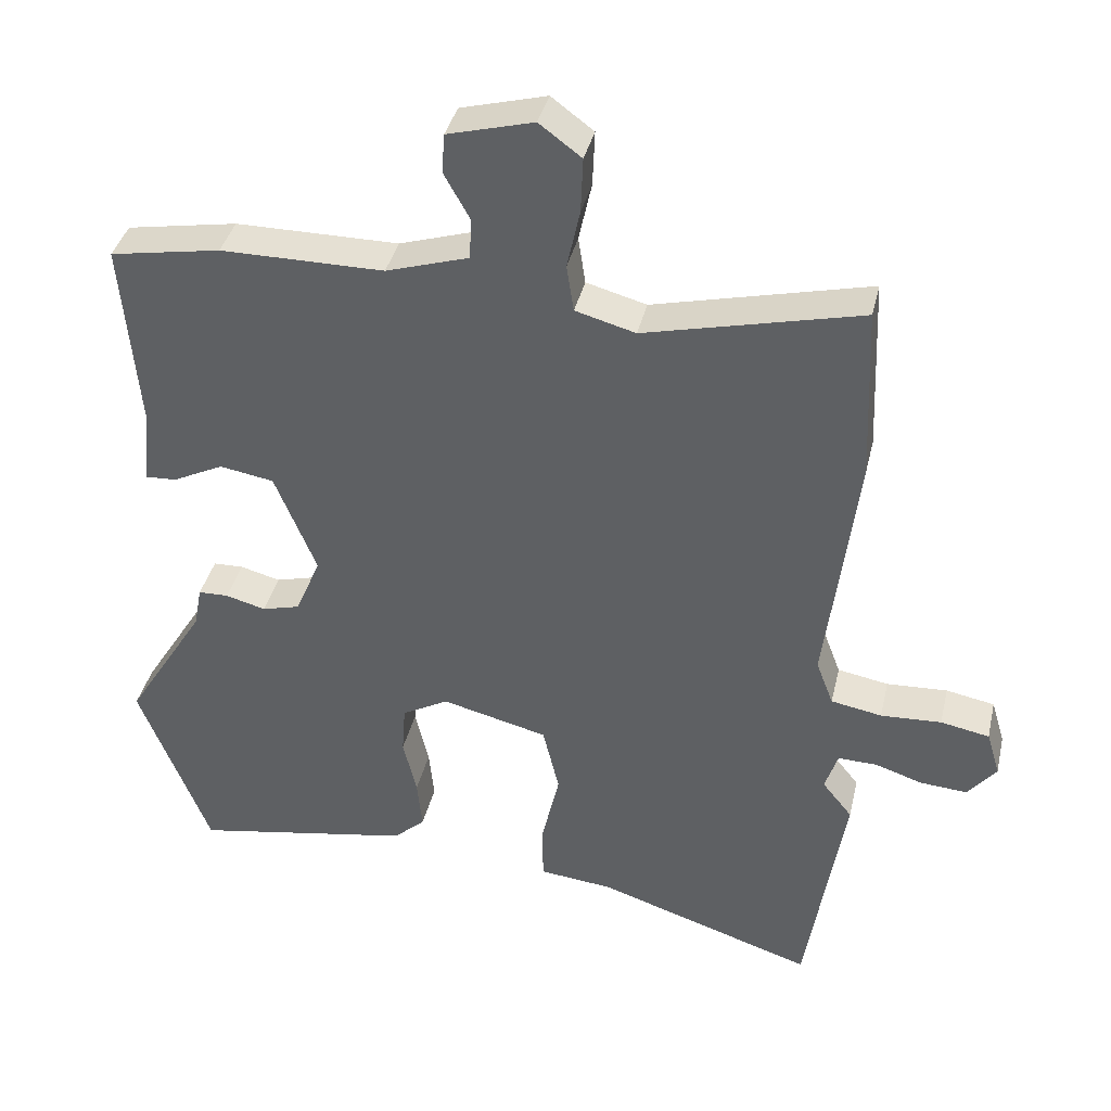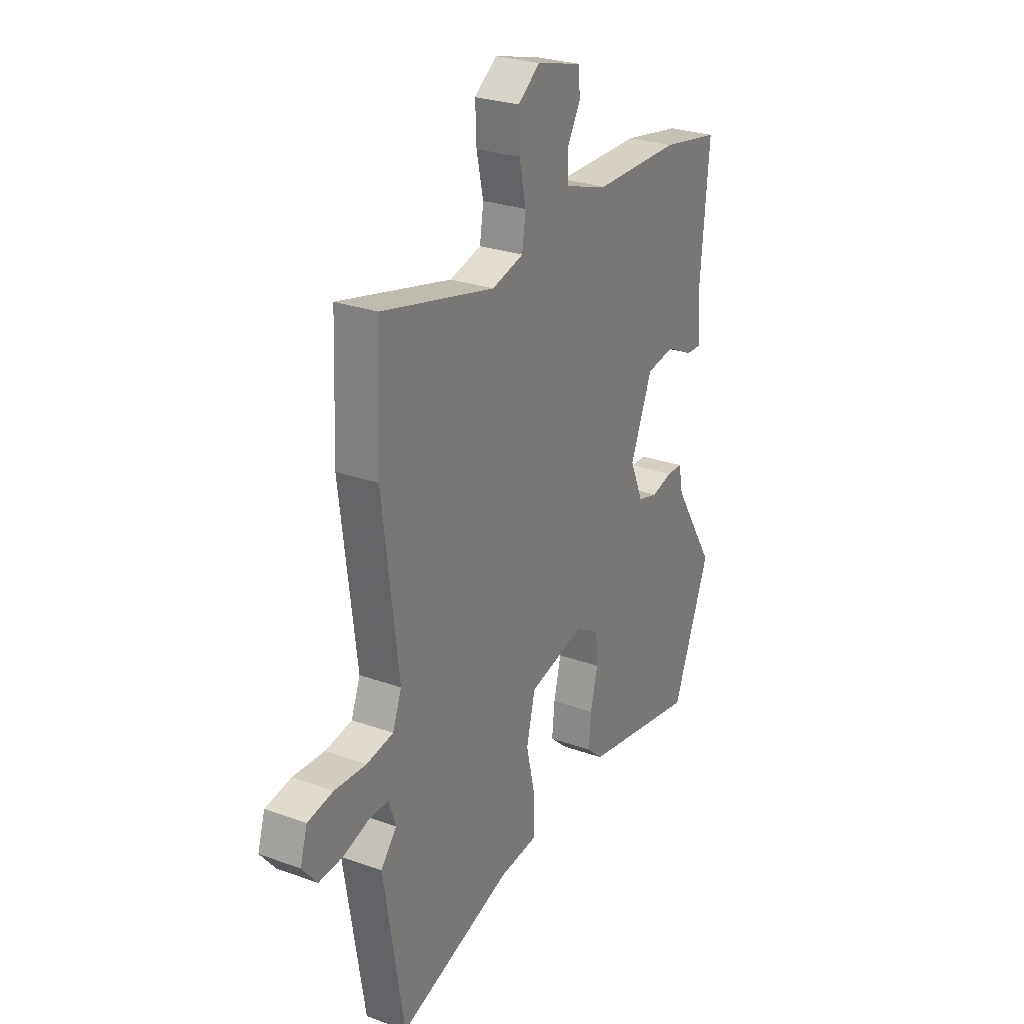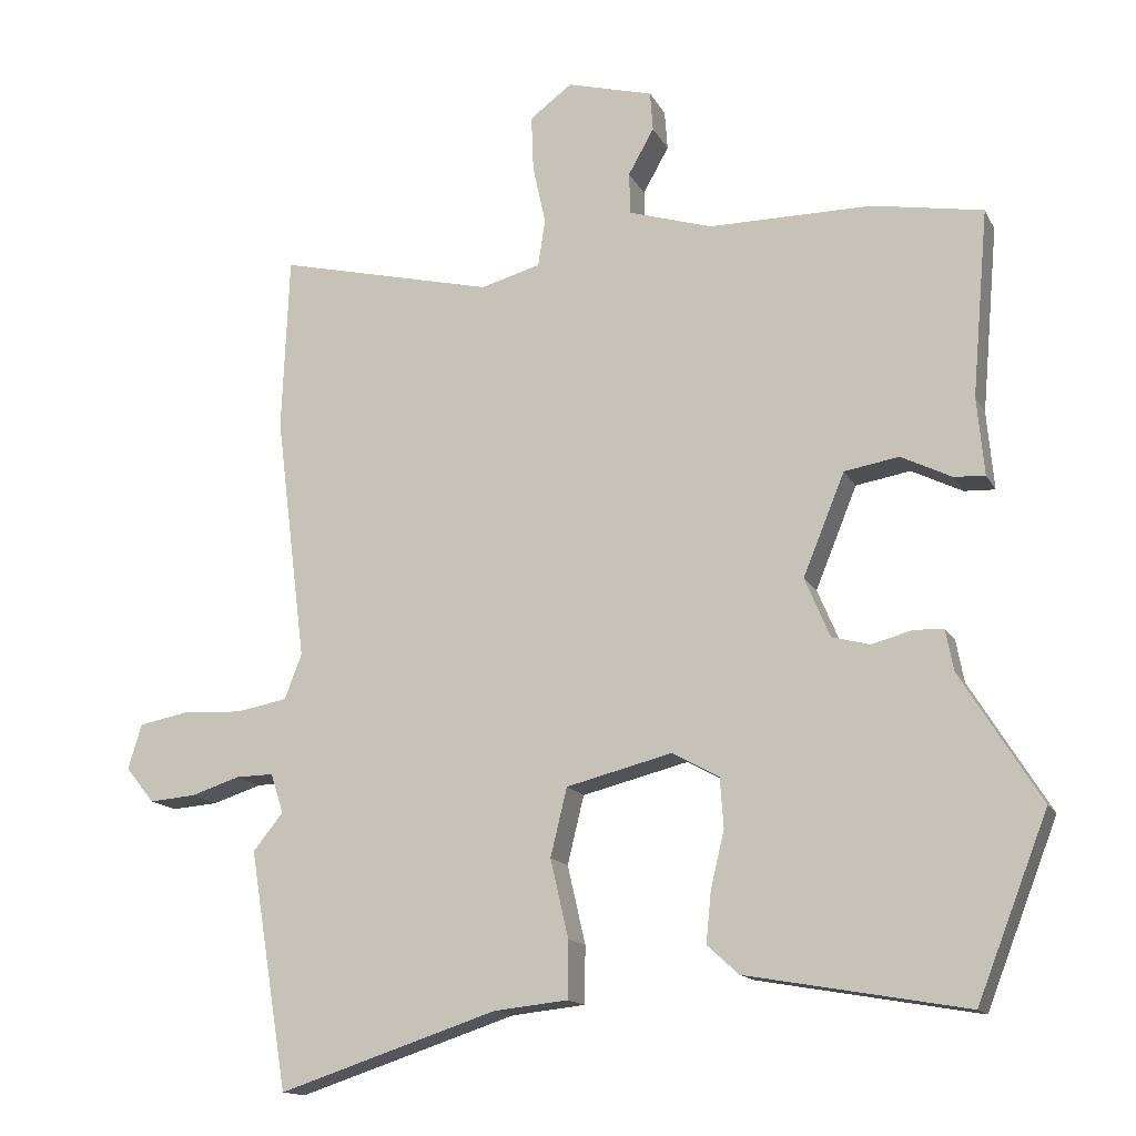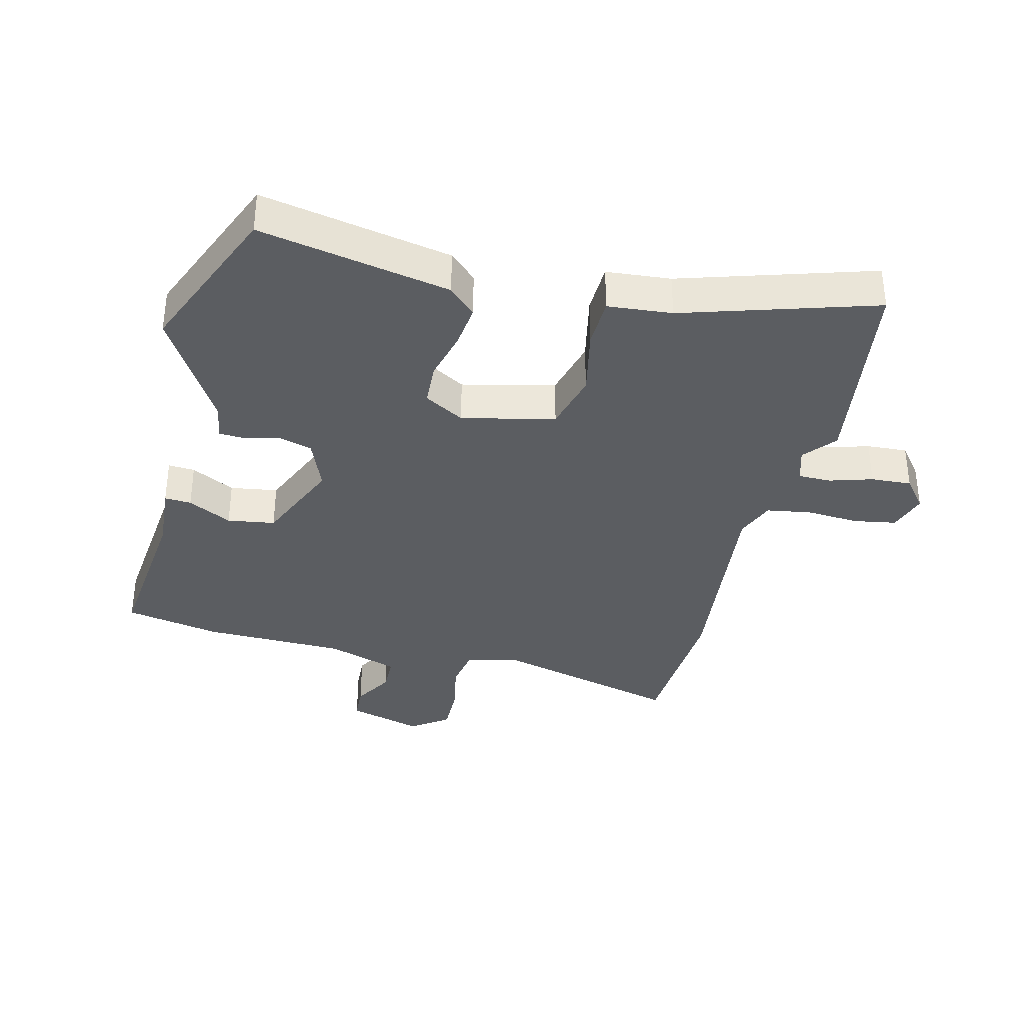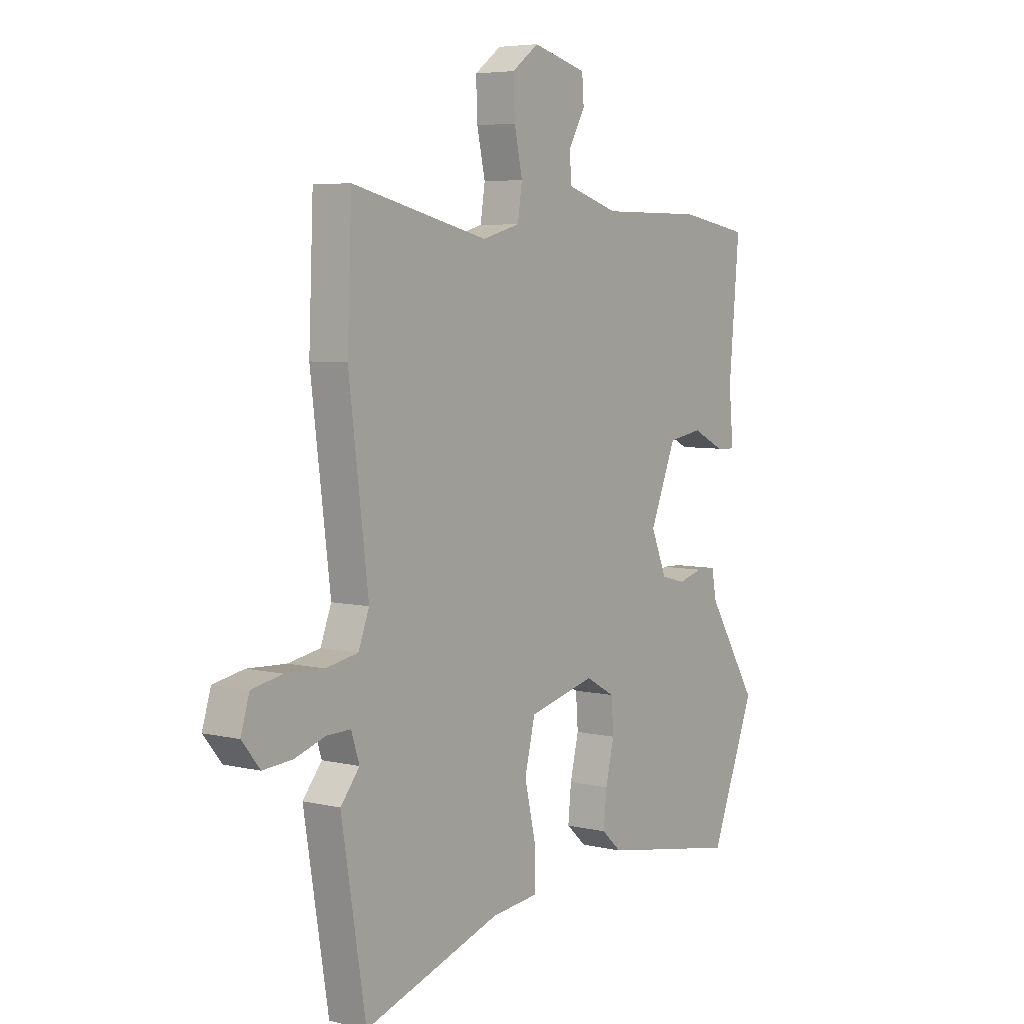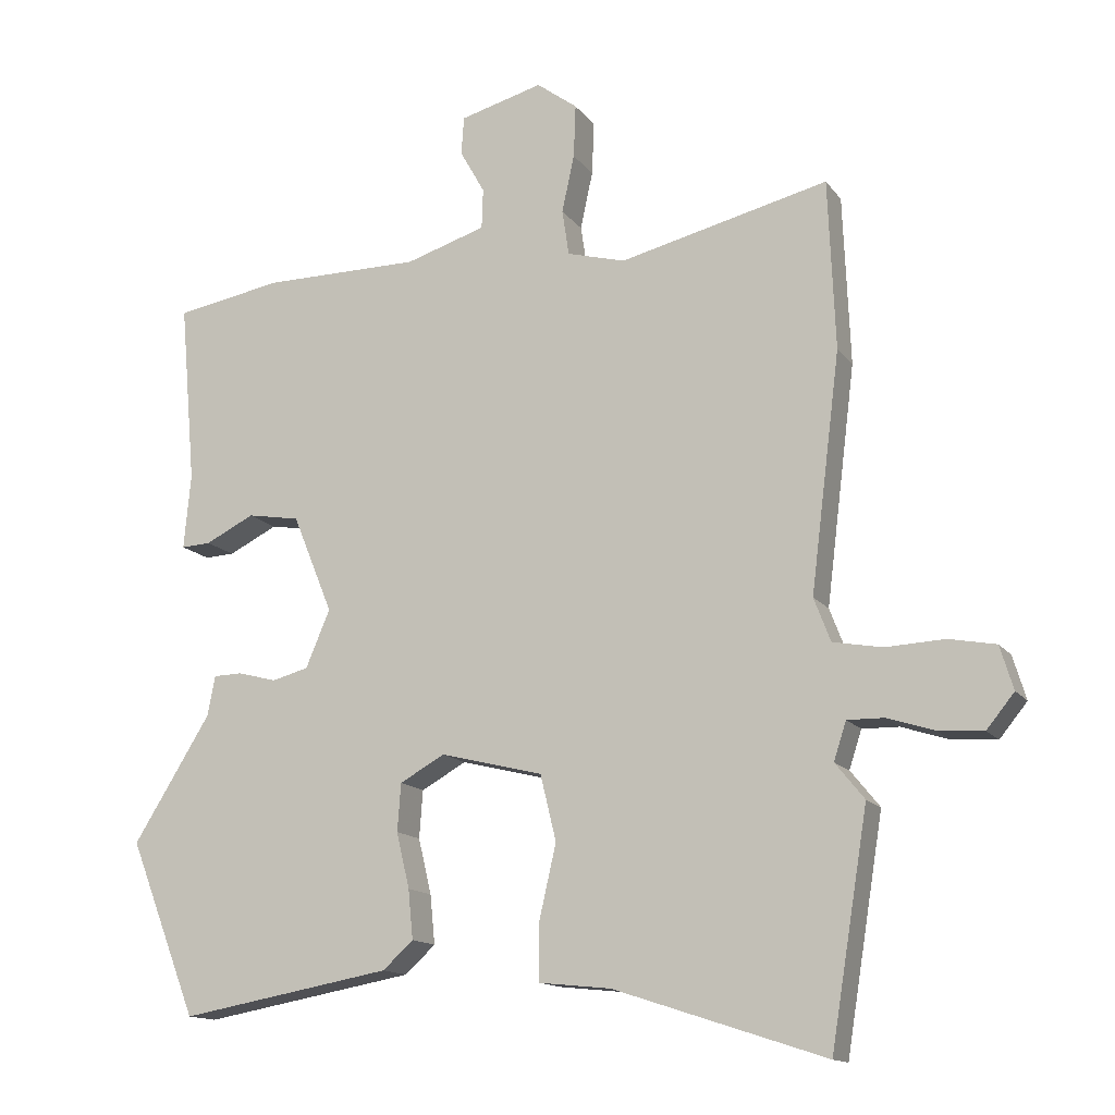
<metadata>
{"format":"obj","ext":"obj","renderer":"f3d","projection":"perspective","resolution":1024,"background":"white","views":[{"elev":38.2,"azim":-167.1,"up":"+Z"},{"elev":26.9,"azim":-60.7,"up":"+Z"},{"elev":-14.6,"azim":19.2,"up":"+Z"},{"elev":-35.8,"azim":165.1,"up":"+Y"},{"elev":5.5,"azim":-53.6,"up":"+Z"},{"elev":-14.1,"azim":-156.9,"up":"+Z"}]}
</metadata>
<code>
v -0.508 0.07 0.302
v -0.498 0.07 0.547
v -0.196 0.07 0.475
v -0.112 0.07 0.498
v -0.102 0.07 0.564
v -0.12 0.07 0.647
v -0.123 0.07 0.724
v -0.064 0.07 0.768
v 0.056 0.07 0.736
v 0.06 0.07 0.681
v 0.024 0.07 0.617
v 0.026 0.07 0.559
v 0.142 0.07 0.523
v 0.37 0.07 0.523
v 0.525 0.07 0.496
v 0.502 0.07 0.235
v 0.512 0.07 0.126
v 0.469 0.07 0.128
v 0.398 0.07 0.163
v 0.322 0.07 0.15
v 0.264 0.07 0.008
v 0.299 0.07 -0.075
v 0.352 0.07 -0.089
v 0.408 0.07 -0.074
v 0.45 0.07 -0.075
v 0.461 0.07 -0.133
v 0.573 0.07 -0.313
v 0.474 0.07 -0.566
v 0.167 0.07 -0.512
v 0.123 0.07 -0.472
v 0.13 0.07 -0.401
v 0.149 0.07 -0.321
v 0.144 0.07 -0.252
v 0.079 0.07 -0.216
v -0.069 0.07 -0.253
v -0.092 0.07 -0.348
v -0.067 0.07 -0.457
v -0.068 0.07 -0.537
v -0.171 0.07 -0.548
v -0.476 0.07 -0.648
v -0.53 0.07 -0.317
v -0.488 0.07 -0.265
v -0.506 0.07 -0.21
v -0.559 0.07 -0.211
v -0.627 0.07 -0.233
v -0.692 0.07 -0.238
v -0.732 0.07 -0.189
v -0.713 0.07 -0.126
v -0.645 0.07 -0.113
v -0.56 0.07 -0.117
v -0.489 0.07 -0.104
v -0.465 0.07 -0.041
v -0.508 0 0.302
v -0.498 0 0.547
v -0.196 0 0.475
v -0.112 0 0.498
v -0.102 0 0.564
v -0.12 0 0.647
v -0.123 0 0.724
v -0.064 0 0.768
v 0.056 0 0.736
v 0.06 0 0.681
v 0.024 0 0.617
v 0.026 0 0.559
v 0.142 0 0.523
v 0.37 0 0.523
v 0.525 0 0.496
v 0.502 0 0.235
v 0.512 0 0.126
v 0.469 0 0.128
v 0.398 0 0.163
v 0.322 0 0.15
v 0.264 0 0.008
v 0.299 0 -0.075
v 0.352 0 -0.089
v 0.408 0 -0.074
v 0.45 0 -0.075
v 0.461 0 -0.133
v 0.573 0 -0.313
v 0.474 0 -0.566
v 0.167 0 -0.512
v 0.123 0 -0.472
v 0.13 0 -0.401
v 0.149 0 -0.321
v 0.144 0 -0.252
v 0.079 0 -0.216
v -0.069 0 -0.253
v -0.092 0 -0.348
v -0.067 0 -0.457
v -0.068 0 -0.537
v -0.171 0 -0.548
v -0.476 0 -0.648
v -0.53 0 -0.317
v -0.488 0 -0.265
v -0.506 0 -0.21
v -0.559 0 -0.211
v -0.627 0 -0.233
v -0.692 0 -0.238
v -0.732 0 -0.189
v -0.713 0 -0.126
v -0.645 0 -0.113
v -0.56 0 -0.117
v -0.489 0 -0.104
v -0.465 0 -0.041
f 48 49 50
f 47 48 50
f 46 47 50
f 45 46 50
f 44 45 50
f 43 44 50 51
f 42 43 51 52
f 39 40 41 42
f 39 42 52
f 38 39 52
f 37 38 52
f 36 37 52
f 30 31 32
f 29 30 32
f 28 29 32
f 27 28 32
f 26 27 32
f 26 32 33
f 25 26 33
f 24 25 33
f 23 24 33
f 22 23 33 34
f 16 17 18 19
f 16 19 20
f 15 16 20
f 14 15 20
f 13 14 20
f 12 13 20 21
f 9 10 11
f 8 9 11
f 7 8 11
f 6 7 11
f 5 6 11
f 4 5 11 12
f 1 2 3
f 52 1 3
f 36 52 3
f 35 36 3
f 22 34 35
f 21 22 35
f 12 21 35
f 4 12 35
f 3 4 35
f 102 101 100
f 102 100 99
f 102 99 98
f 102 98 97
f 102 97 96
f 103 102 96 95
f 104 103 95 94
f 94 93 92 91
f 104 94 91
f 104 91 90
f 104 90 89
f 104 89 88
f 84 83 82
f 84 82 81
f 84 81 80
f 84 80 79
f 84 79 78
f 85 84 78
f 85 78 77
f 85 77 76
f 85 76 75
f 86 85 75 74
f 71 70 69 68
f 72 71 68
f 72 68 67
f 72 67 66
f 72 66 65
f 73 72 65 64
f 63 62 61
f 63 61 60
f 63 60 59
f 63 59 58
f 63 58 57
f 64 63 57 56
f 55 54 53
f 55 53 104
f 55 104 88
f 55 88 87
f 87 86 74
f 87 74 73
f 87 73 64
f 87 64 56
f 87 56 55
f 1 53 54 2
f 2 54 55 3
f 3 55 56 4
f 4 56 57 5
f 5 57 58 6
f 6 58 59 7
f 7 59 60 8
f 8 60 61 9
f 9 61 62 10
f 10 62 63 11
f 11 63 64 12
f 12 64 65 13
f 13 65 66 14
f 14 66 67 15
f 15 67 68 16
f 16 68 69 17
f 17 69 70 18
f 18 70 71 19
f 19 71 72 20
f 20 72 73 21
f 21 73 74 22
f 22 74 75 23
f 23 75 76 24
f 24 76 77 25
f 25 77 78 26
f 26 78 79 27
f 27 79 80 28
f 28 80 81 29
f 29 81 82 30
f 30 82 83 31
f 31 83 84 32
f 32 84 85 33
f 33 85 86 34
f 34 86 87 35
f 35 87 88 36
f 36 88 89 37
f 37 89 90 38
f 38 90 91 39
f 39 91 92 40
f 40 92 93 41
f 41 93 94 42
f 42 94 95 43
f 43 95 96 44
f 44 96 97 45
f 45 97 98 46
f 46 98 99 47
f 47 99 100 48
f 48 100 101 49
f 49 101 102 50
f 50 102 103 51
f 51 103 104 52
f 52 104 53 1

</code>
